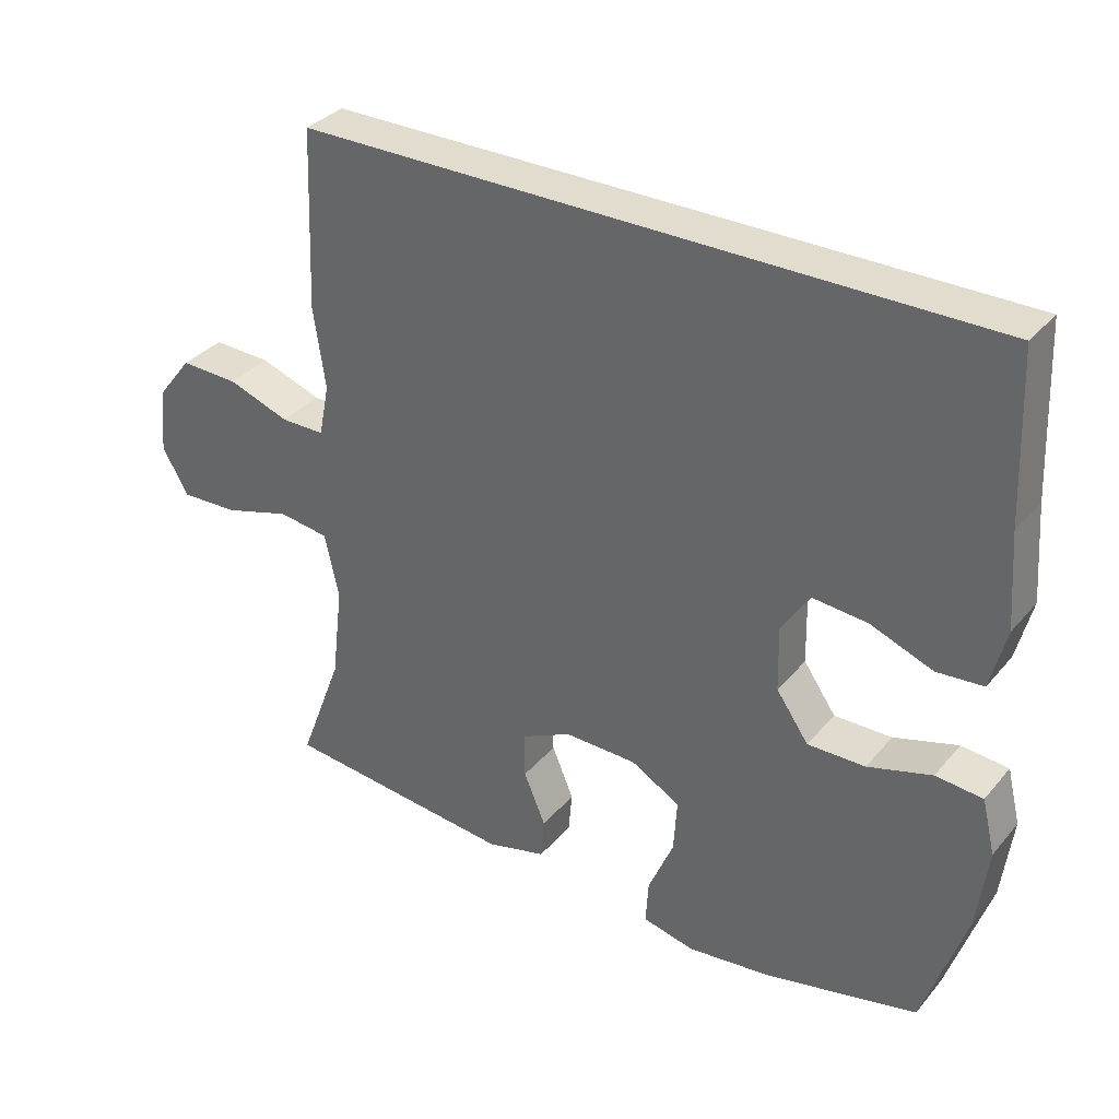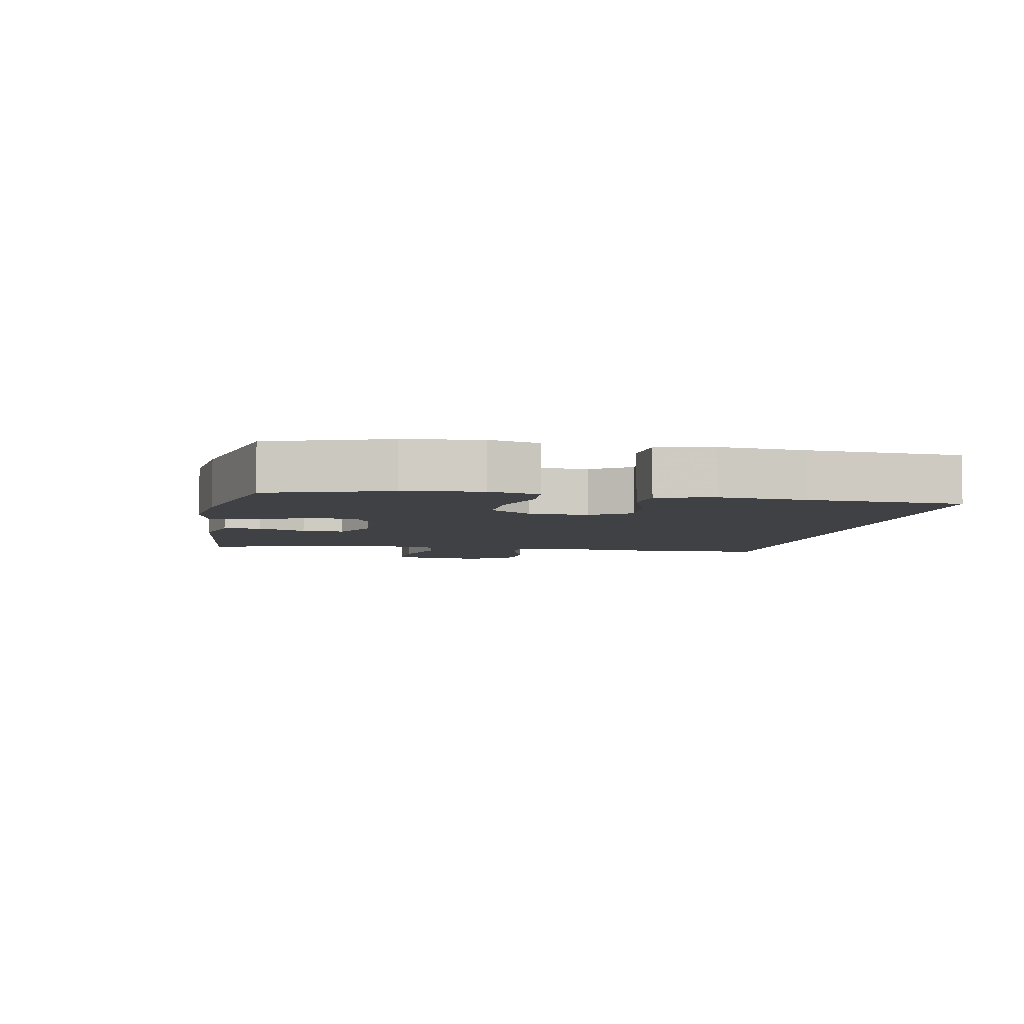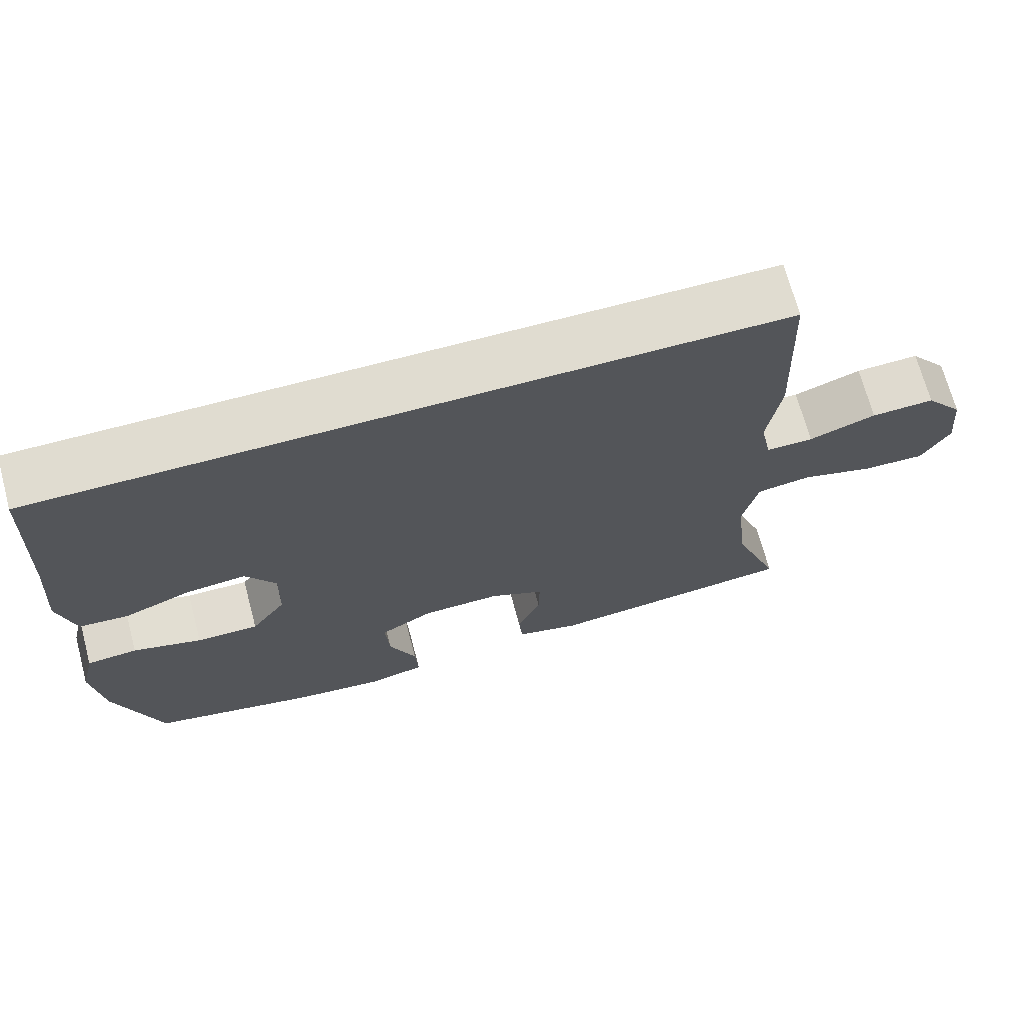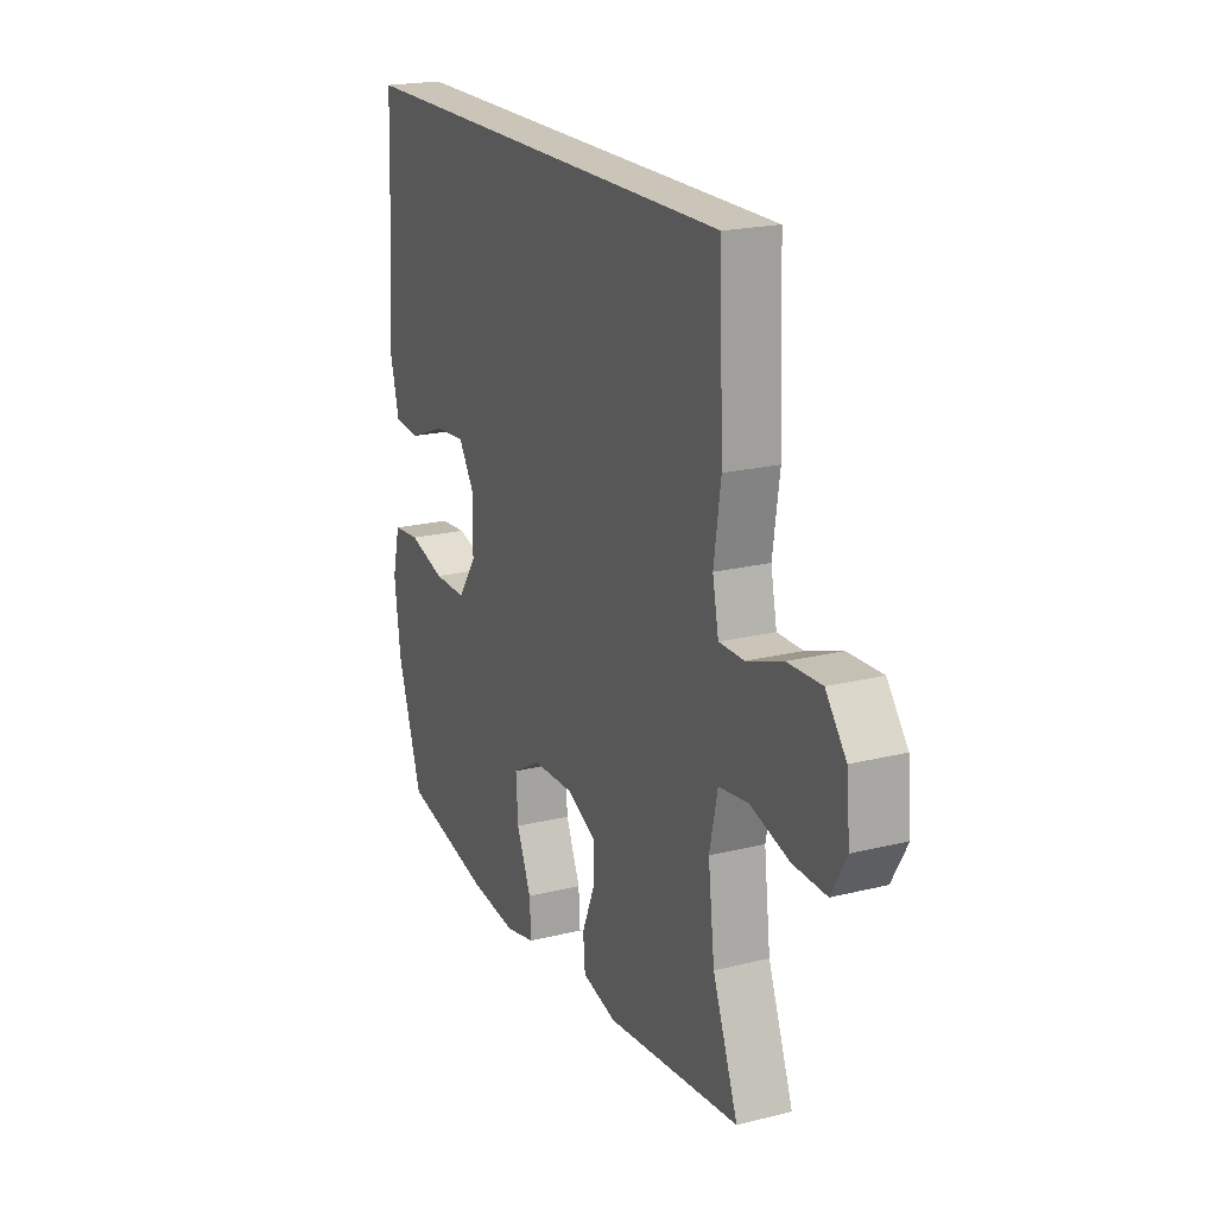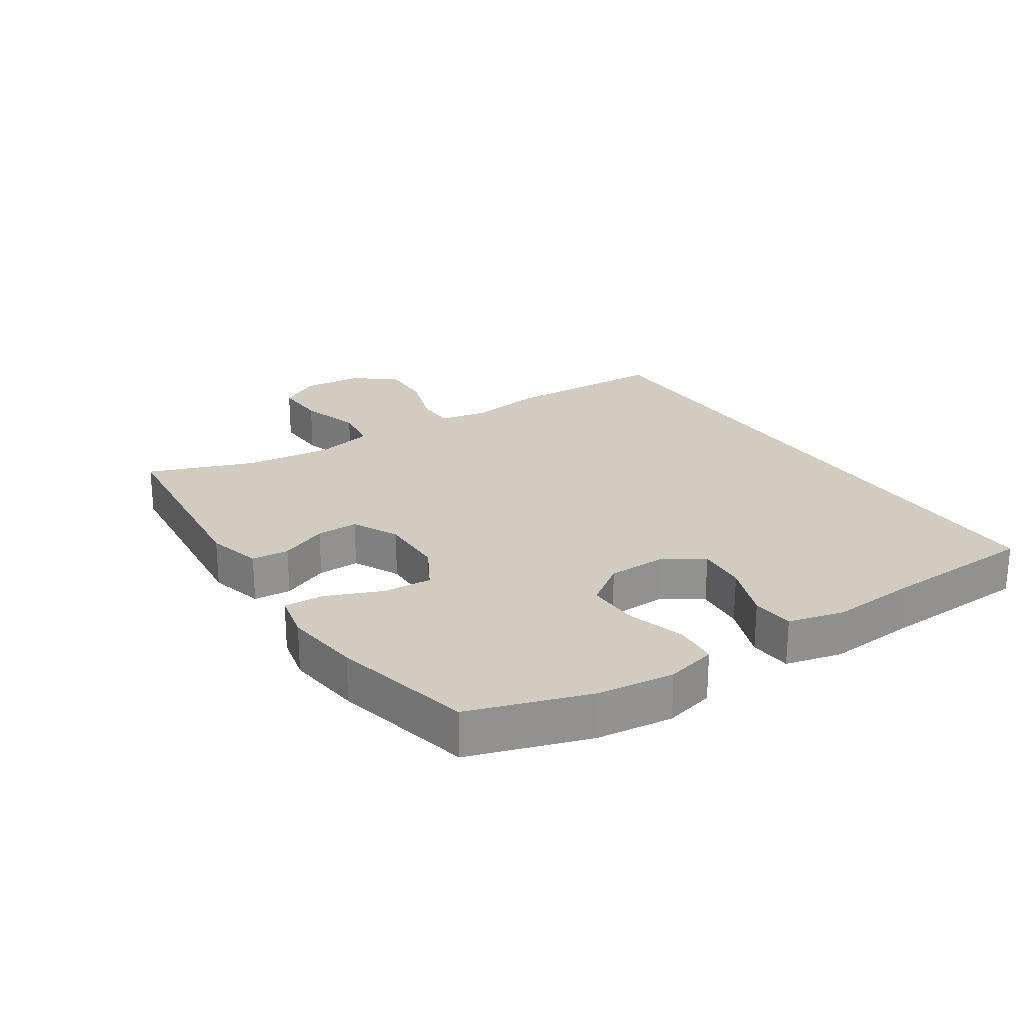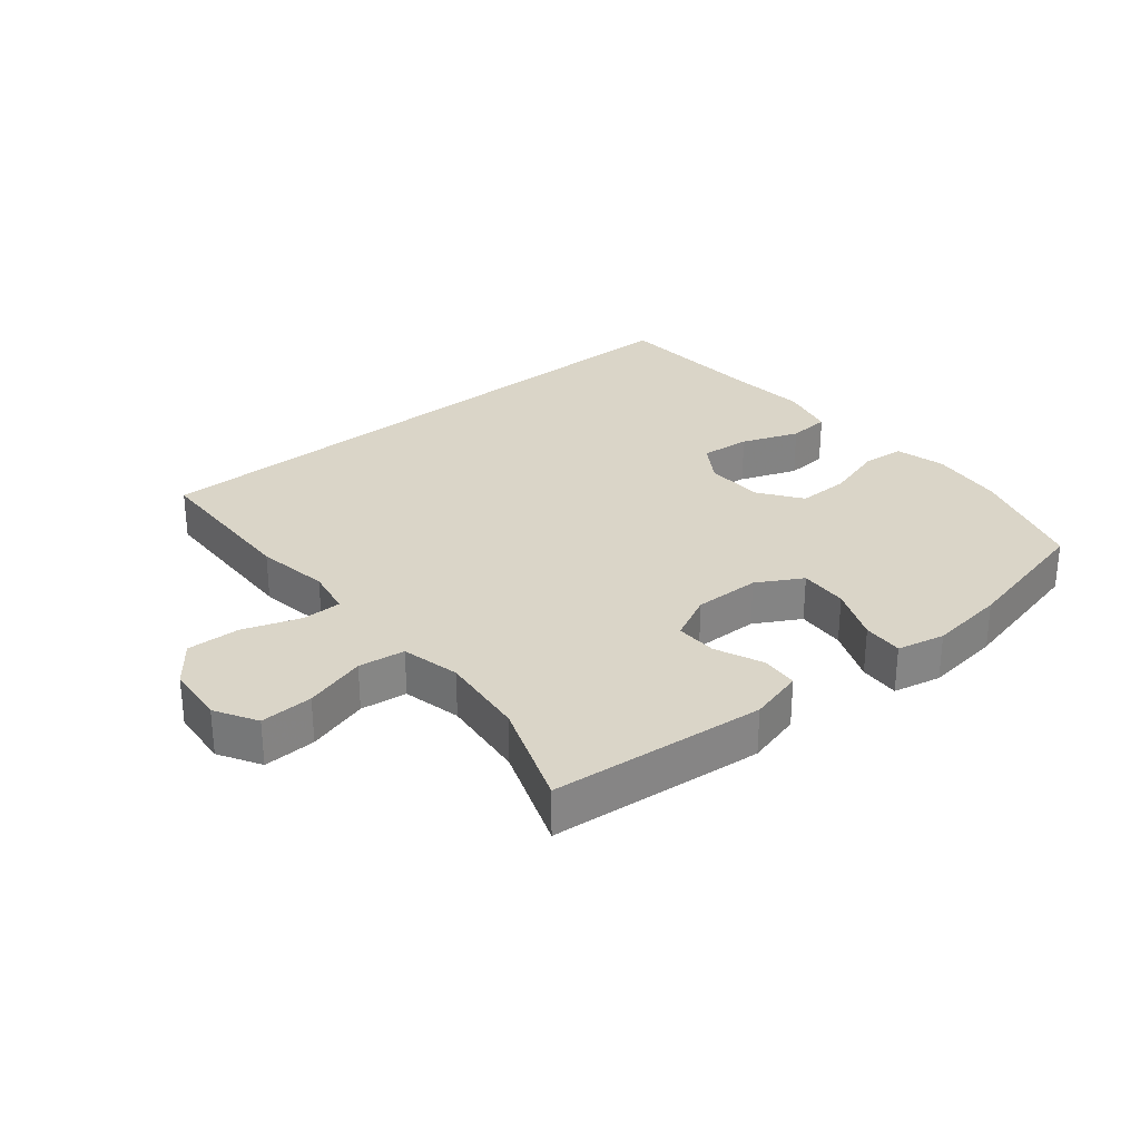
<metadata>
{"format":"obj","ext":"obj","renderer":"f3d","projection":"perspective","resolution":1024,"background":"white","views":[{"elev":34.0,"azim":-146.2,"up":"+Z"},{"elev":-5.3,"azim":-101.4,"up":"+Y"},{"elev":69.6,"azim":-15.0,"up":"+Z"},{"elev":20.3,"azim":65.5,"up":"+Z"},{"elev":23.8,"azim":-123.6,"up":"+Y"},{"elev":29.1,"azim":140.0,"up":"+Y"}]}
</metadata>
<code>
v -0.544 0.07 0.5
v 0.429 0.07 0.5
v 0.439 0.07 0.246
v 0.422 0.07 0.131
v 0.437 0.07 0.057
v 0.499 0.07 0.057
v 0.587 0.07 0.088
v 0.67 0.07 0.091
v 0.72 0.07 0.027
v 0.729 0.07 -0.066
v 0.692 0.07 -0.131
v 0.61 0.07 -0.128
v 0.514 0.07 -0.1
v 0.442 0.07 -0.11
v 0.422 0.07 -0.201
v 0.438 0.07 -0.336
v 0.5 0.07 -0.5
v 0.169 0.07 -0.534
v 0.084 0.07 -0.512
v 0.079 0.07 -0.454
v 0.11 0.07 -0.38
v 0.111 0.07 -0.315
v 0.039 0.07 -0.28
v -0.064 0.07 -0.282
v -0.134 0.07 -0.322
v -0.129 0.07 -0.398
v -0.093 0.07 -0.483
v -0.089 0.07 -0.546
v -0.163 0.07 -0.563
v -0.282 0.07 -0.549
v -0.5 0.07 -0.5
v -0.561 0.07 -0.316
v -0.576 0.07 -0.197
v -0.557 0.07 -0.119
v -0.49 0.07 -0.113
v -0.399 0.07 -0.14
v -0.317 0.07 -0.141
v -0.271 0.07 -0.075
v -0.269 0.07 0.017
v -0.309 0.07 0.078
v -0.387 0.07 0.071
v -0.476 0.07 0.037
v -0.542 0.07 0.042
v -0.564 0.07 0.129
v -0.554 0.07 0.263
v -0.544 0 0.5
v 0.429 0 0.5
v 0.439 0 0.246
v 0.422 0 0.131
v 0.437 0 0.057
v 0.499 0 0.057
v 0.587 0 0.088
v 0.67 0 0.091
v 0.72 0 0.027
v 0.729 0 -0.066
v 0.692 0 -0.131
v 0.61 0 -0.128
v 0.514 0 -0.1
v 0.442 0 -0.11
v 0.422 0 -0.201
v 0.438 0 -0.336
v 0.5 0 -0.5
v 0.169 0 -0.534
v 0.084 0 -0.512
v 0.079 0 -0.454
v 0.11 0 -0.38
v 0.111 0 -0.315
v 0.039 0 -0.28
v -0.064 0 -0.282
v -0.134 0 -0.322
v -0.129 0 -0.398
v -0.093 0 -0.483
v -0.089 0 -0.546
v -0.163 0 -0.563
v -0.282 0 -0.549
v -0.5 0 -0.5
v -0.561 0 -0.316
v -0.576 0 -0.197
v -0.557 0 -0.119
v -0.49 0 -0.113
v -0.399 0 -0.14
v -0.317 0 -0.141
v -0.271 0 -0.075
v -0.269 0 0.017
v -0.309 0 0.078
v -0.387 0 0.071
v -0.476 0 0.037
v -0.542 0 0.042
v -0.564 0 0.129
v -0.554 0 0.263
f 42 43 44 45
f 41 42 45 1
f 40 41 1 2
f 39 40 2 3
f 38 39 3 4
f 37 38 4 5
f 33 34 35 36
f 33 36 37
f 32 33 37
f 26 27 28 29
f 25 26 29 30
f 18 19 20 21
f 16 17 18 21
f 15 16 21 22
f 14 15 22 23
f 10 11 12 13
f 10 13 14
f 9 10 14
f 6 7 8 9
f 25 30 31 32
f 24 25 32 37
f 14 23 24 37
f 9 14 37
f 5 6 9 37
f 90 89 88 87
f 46 90 87 86
f 47 46 86 85
f 48 47 85 84
f 49 48 84 83
f 50 49 83 82
f 81 80 79 78
f 82 81 78
f 82 78 77
f 74 73 72 71
f 75 74 71 70
f 66 65 64 63
f 66 63 62 61
f 67 66 61 60
f 68 67 60 59
f 58 57 56 55
f 59 58 55
f 59 55 54
f 54 53 52 51
f 77 76 75 70
f 82 77 70 69
f 82 69 68 59
f 82 59 54
f 82 54 51 50
f 1 46 47 2
f 2 47 48 3
f 3 48 49 4
f 4 49 50 5
f 5 50 51 6
f 6 51 52 7
f 7 52 53 8
f 8 53 54 9
f 9 54 55 10
f 10 55 56 11
f 11 56 57 12
f 12 57 58 13
f 13 58 59 14
f 14 59 60 15
f 15 60 61 16
f 16 61 62 17
f 17 62 63 18
f 18 63 64 19
f 19 64 65 20
f 20 65 66 21
f 21 66 67 22
f 22 67 68 23
f 23 68 69 24
f 24 69 70 25
f 25 70 71 26
f 26 71 72 27
f 27 72 73 28
f 28 73 74 29
f 29 74 75 30
f 30 75 76 31
f 31 76 77 32
f 32 77 78 33
f 33 78 79 34
f 34 79 80 35
f 35 80 81 36
f 36 81 82 37
f 37 82 83 38
f 38 83 84 39
f 39 84 85 40
f 40 85 86 41
f 41 86 87 42
f 42 87 88 43
f 43 88 89 44
f 44 89 90 45
f 45 90 46 1

</code>
